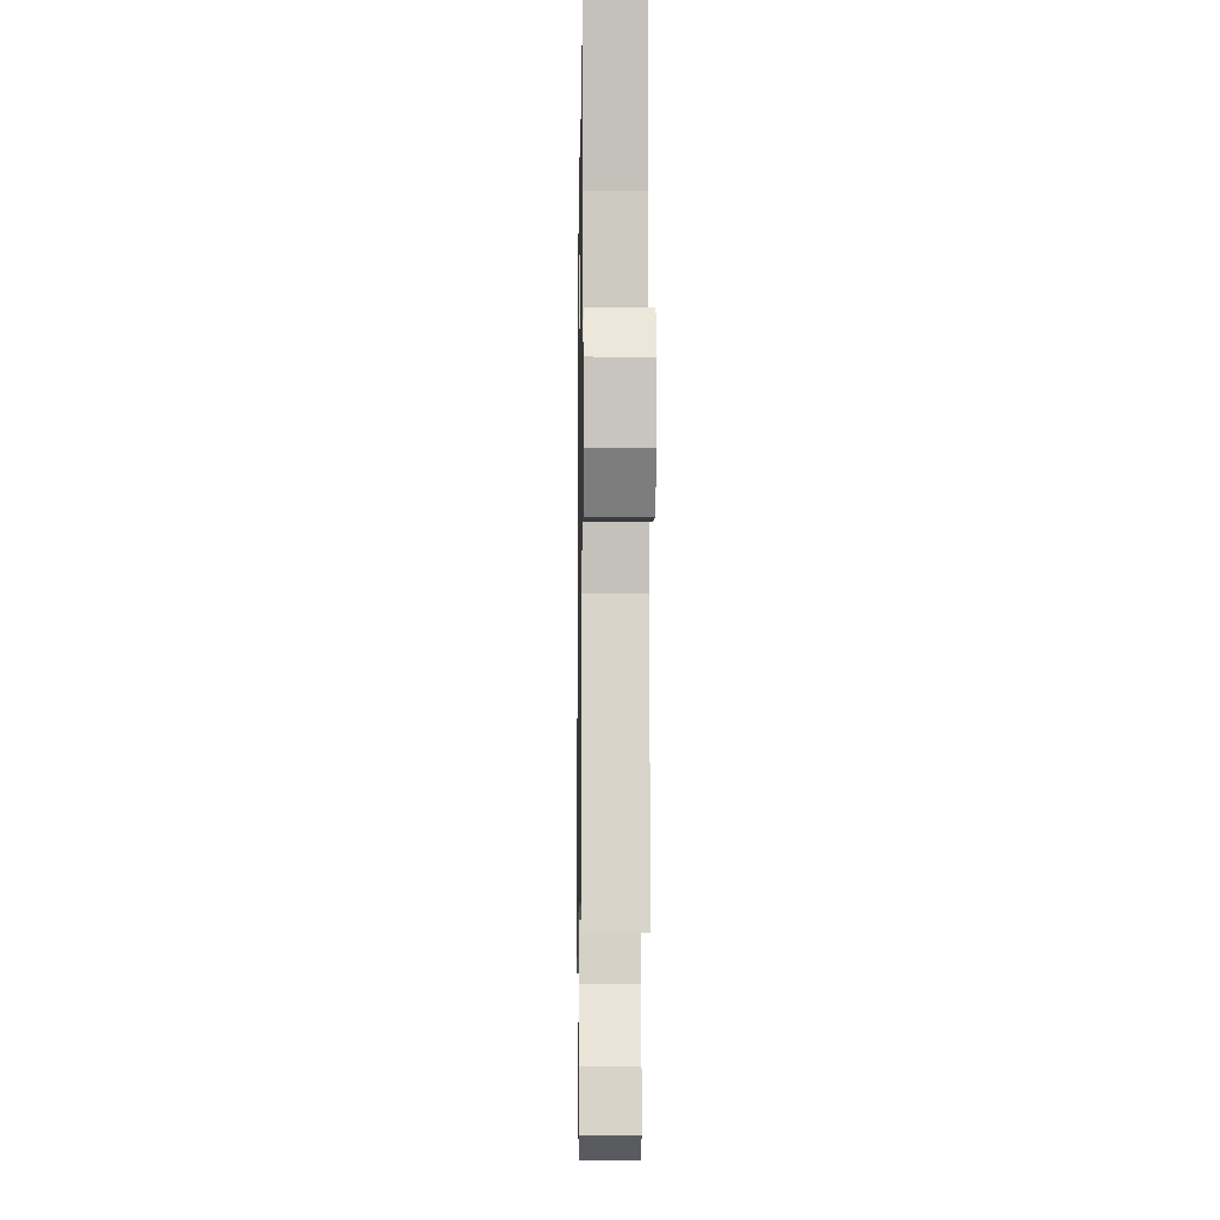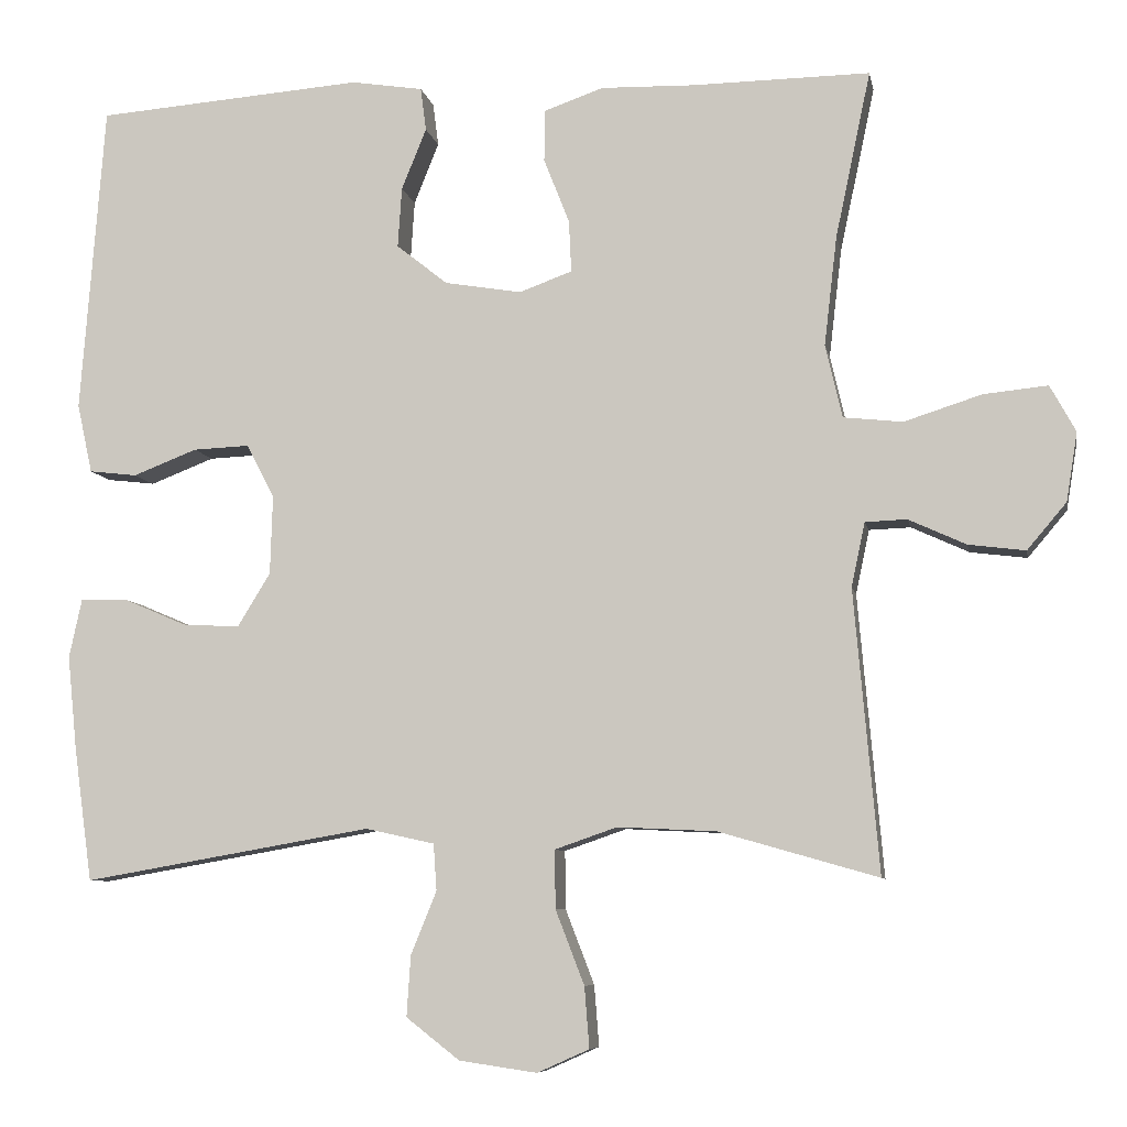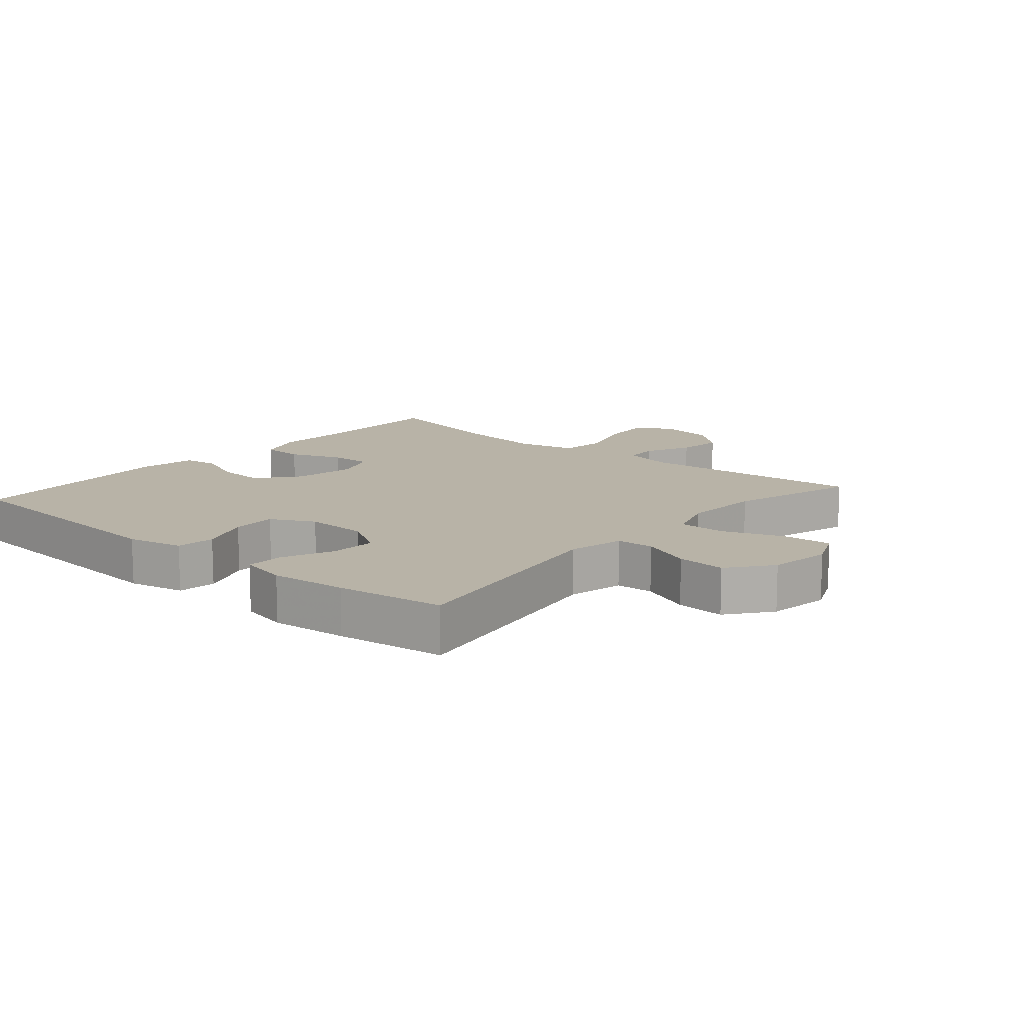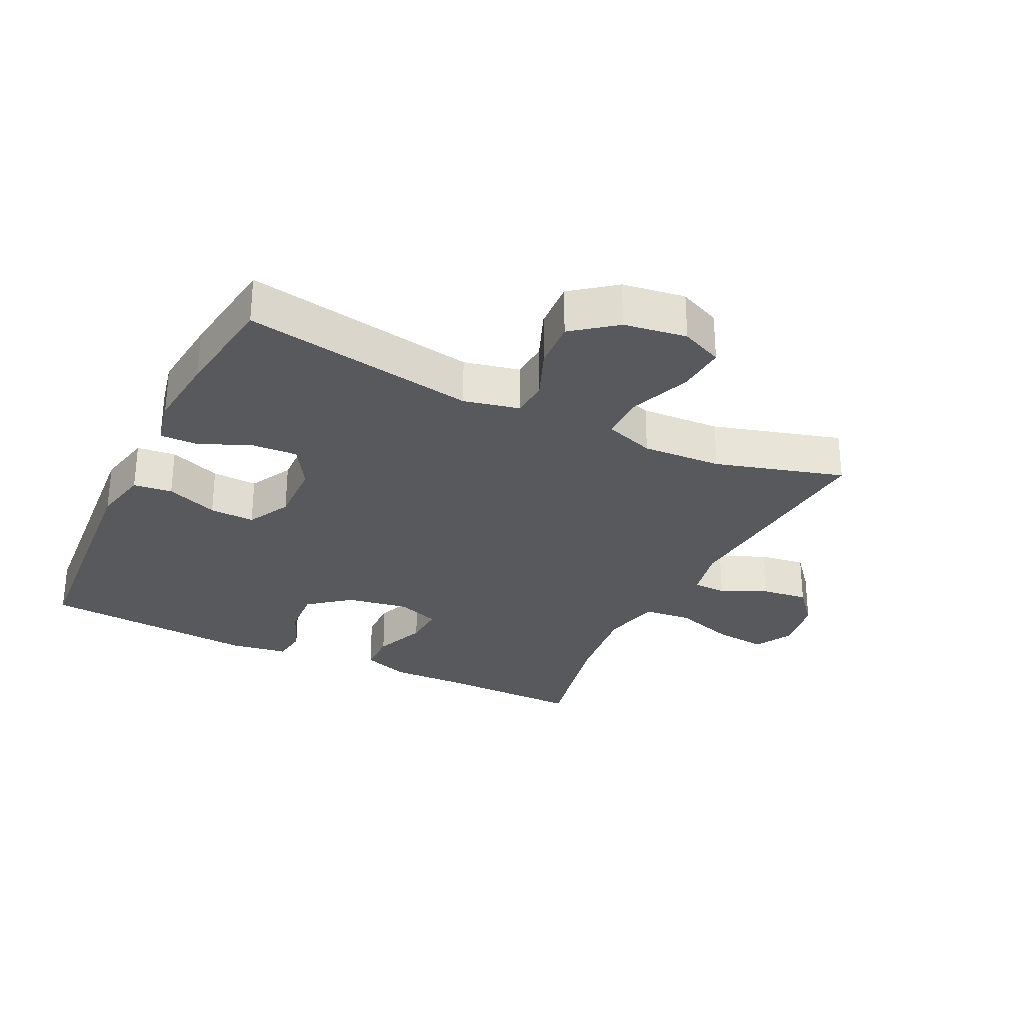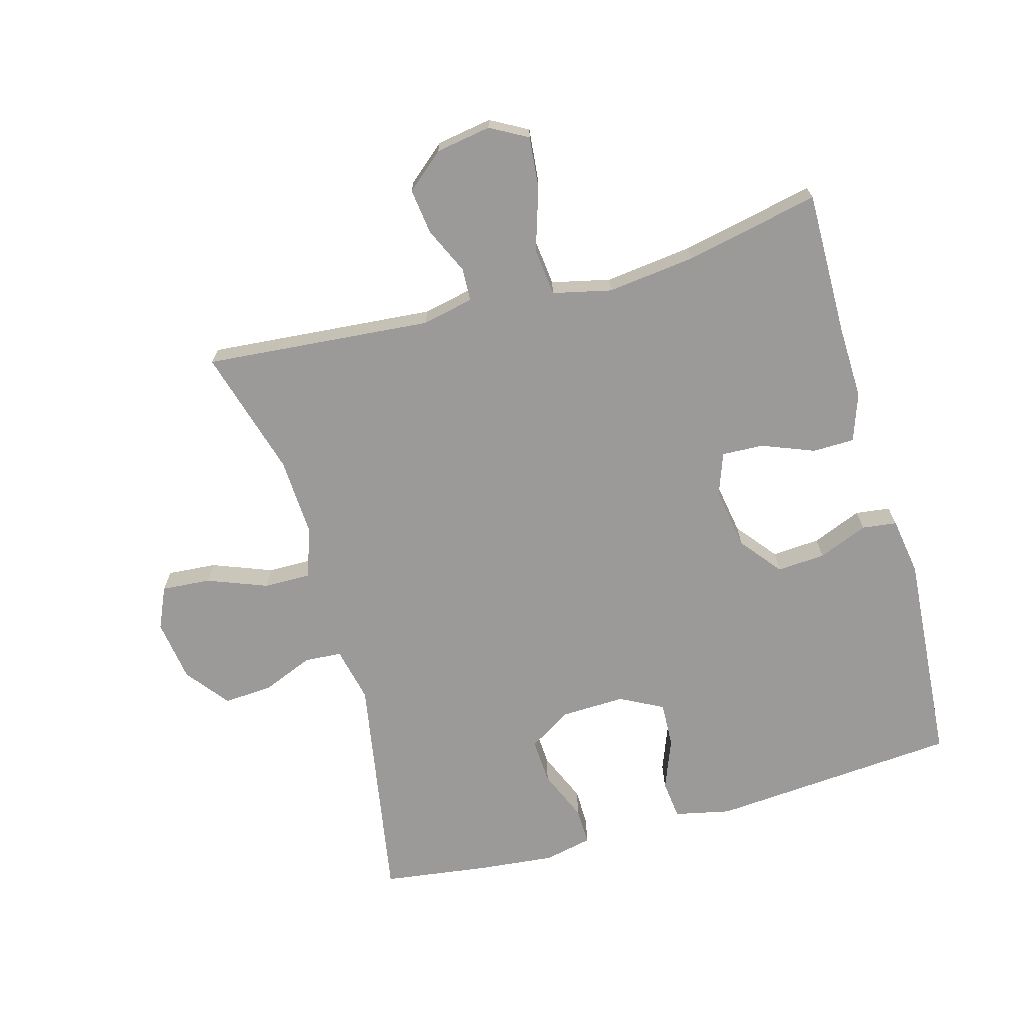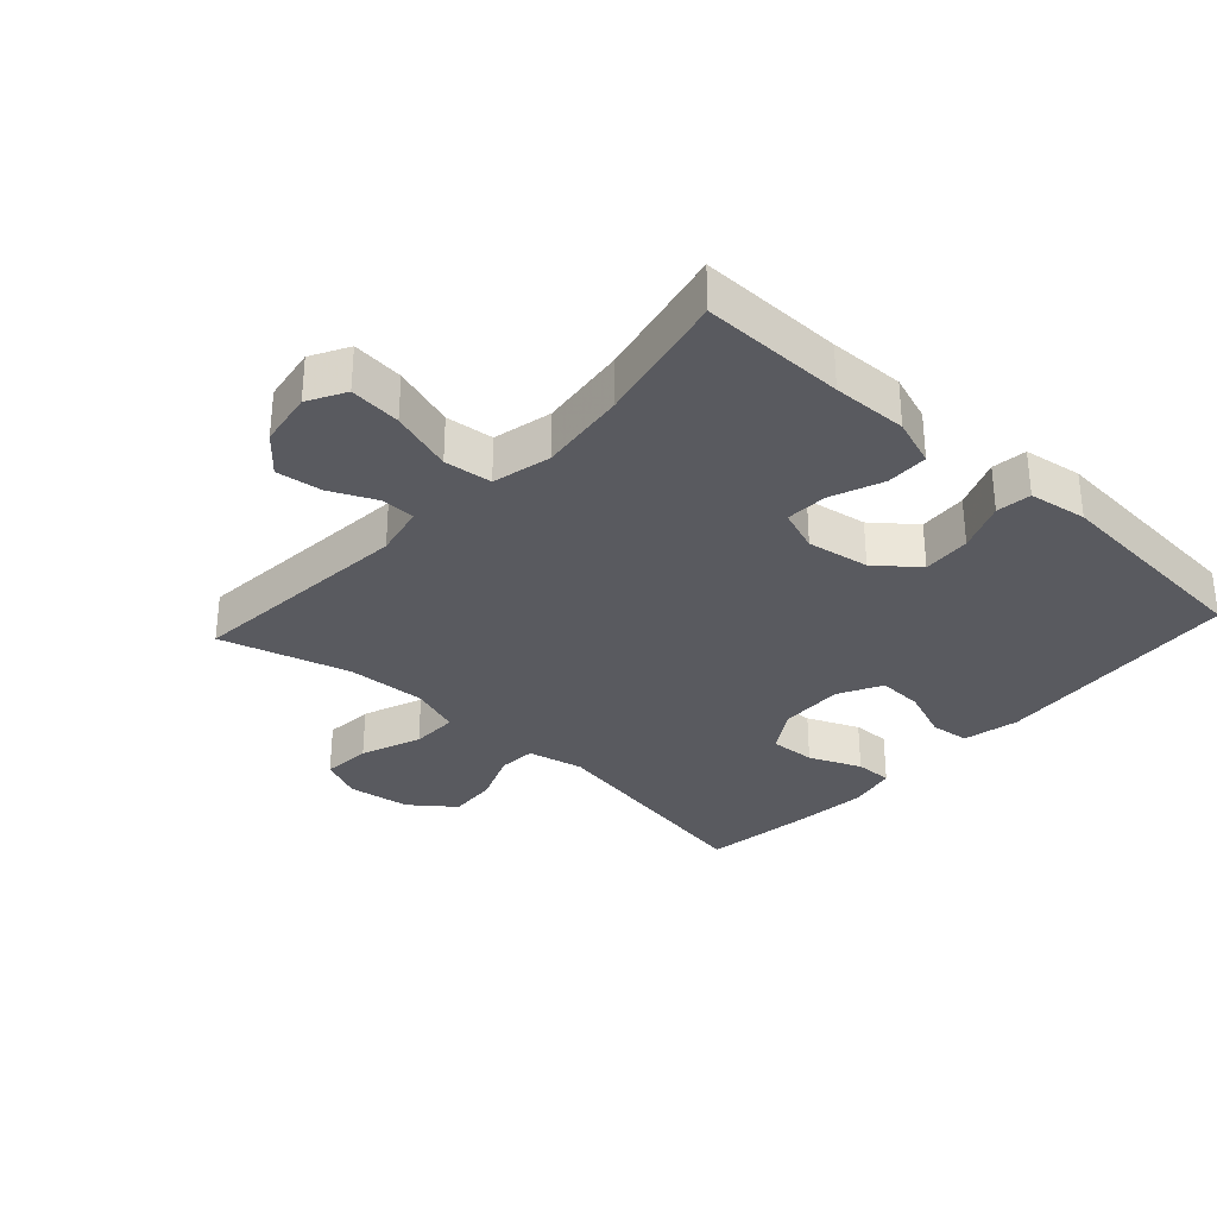
<metadata>
{"format":"obj","ext":"obj","renderer":"f3d","projection":"perspective","resolution":1024,"background":"white","views":[{"elev":-9.3,"azim":-90.9,"up":"+Z"},{"elev":-7.5,"azim":-169.5,"up":"+Z"},{"elev":12.9,"azim":130.9,"up":"+Y"},{"elev":-29.2,"azim":154.1,"up":"+Y"},{"elev":-69.4,"azim":-74.3,"up":"+Y"},{"elev":-31.9,"azim":-42.4,"up":"+Y"}]}
</metadata>
<code>
v -0.5 0.07 -0.5
v -0.469 0.07 -0.147
v -0.486 0.07 -0.067
v -0.538 0.07 -0.065
v -0.61 0.07 -0.098
v -0.681 0.07 -0.107
v -0.73 0.07 -0.049
v -0.744 0.07 0.037
v -0.712 0.07 0.095
v -0.632 0.07 0.087
v -0.535 0.07 0.056
v -0.461 0.07 0.064
v -0.44 0.07 0.155
v -0.456 0.07 0.292
v -0.5 0.07 0.5
v -0.277 0.07 0.497
v -0.161 0.07 0.5
v -0.087 0.07 0.474
v -0.086 0.07 0.409
v -0.118 0.07 0.328
v -0.121 0.07 0.263
v -0.055 0.07 0.239
v 0.041 0.07 0.255
v 0.105 0.07 0.306
v 0.1 0.07 0.381
v 0.069 0.07 0.458
v 0.076 0.07 0.512
v 0.166 0.07 0.526
v 0.5 0.07 0.5
v 0.53 0.07 0.113
v 0.511 0.07 0.026
v 0.451 0.07 0.019
v 0.371 0.07 0.05
v 0.301 0.07 0.053
v 0.266 0.07 -0.014
v 0.269 0.07 -0.113
v 0.31 0.07 -0.18
v 0.381 0.07 -0.176
v 0.461 0.07 -0.142
v 0.519 0.07 -0.141
v 0.535 0.07 -0.215
v 0.523 0.07 -0.333
v 0.5 0.07 -0.5
v 0.139 0.07 -0.437
v 0.053 0.07 -0.456
v 0.049 0.07 -0.514
v 0.081 0.07 -0.593
v 0.086 0.07 -0.669
v 0.019 0.07 -0.721
v -0.078 0.07 -0.735
v -0.143 0.07 -0.706
v -0.137 0.07 -0.63
v -0.101 0.07 -0.537
v -0.1 0.07 -0.464
v -0.178 0.07 -0.437
v -0.301 0.07 -0.443
v -0.5 0 -0.5
v -0.469 0 -0.147
v -0.486 0 -0.067
v -0.538 0 -0.065
v -0.61 0 -0.098
v -0.681 0 -0.107
v -0.73 0 -0.049
v -0.744 0 0.037
v -0.712 0 0.095
v -0.632 0 0.087
v -0.535 0 0.056
v -0.461 0 0.064
v -0.44 0 0.155
v -0.456 0 0.292
v -0.5 0 0.5
v -0.277 0 0.497
v -0.161 0 0.5
v -0.087 0 0.474
v -0.086 0 0.409
v -0.118 0 0.328
v -0.121 0 0.263
v -0.055 0 0.239
v 0.041 0 0.255
v 0.105 0 0.306
v 0.1 0 0.381
v 0.069 0 0.458
v 0.076 0 0.512
v 0.166 0 0.526
v 0.5 0 0.5
v 0.53 0 0.113
v 0.511 0 0.026
v 0.451 0 0.019
v 0.371 0 0.05
v 0.301 0 0.053
v 0.266 0 -0.014
v 0.269 0 -0.113
v 0.31 0 -0.18
v 0.381 0 -0.176
v 0.461 0 -0.142
v 0.519 0 -0.141
v 0.535 0 -0.215
v 0.523 0 -0.333
v 0.5 0 -0.5
v 0.139 0 -0.437
v 0.053 0 -0.456
v 0.049 0 -0.514
v 0.081 0 -0.593
v 0.086 0 -0.669
v 0.019 0 -0.721
v -0.078 0 -0.735
v -0.143 0 -0.706
v -0.137 0 -0.63
v -0.101 0 -0.537
v -0.1 0 -0.464
v -0.178 0 -0.437
v -0.301 0 -0.443
f 50 51 52 53
f 50 53 54
f 49 50 54
f 46 47 48 49
f 45 46 49 54
f 44 45 54 55
f 42 43 44
f 41 42 44 55
f 38 39 40 41
f 37 38 41 55
f 30 31 32 33
f 30 33 34
f 29 30 34
f 28 29 34 35
f 25 26 27 28
f 24 25 28 35
f 17 18 19 20
f 16 17 20 21
f 14 15 16 21
f 13 14 21 22
f 8 9 10 11
f 6 7 8 11
f 4 5 6 11
f 3 4 11 12
f 2 3 12 13
f 56 1 2 13
f 36 37 55 56
f 23 24 35 36
f 23 36 56
f 13 22 23 56
f 109 108 107 106
f 110 109 106
f 110 106 105
f 105 104 103 102
f 110 105 102 101
f 111 110 101 100
f 100 99 98
f 111 100 98 97
f 97 96 95 94
f 111 97 94 93
f 89 88 87 86
f 90 89 86
f 90 86 85
f 91 90 85 84
f 84 83 82 81
f 91 84 81 80
f 76 75 74 73
f 77 76 73 72
f 77 72 71 70
f 78 77 70 69
f 67 66 65 64
f 67 64 63 62
f 67 62 61 60
f 68 67 60 59
f 69 68 59 58
f 69 58 57 112
f 112 111 93 92
f 92 91 80 79
f 112 92 79
f 112 79 78 69
f 1 57 58 2
f 2 58 59 3
f 3 59 60 4
f 4 60 61 5
f 5 61 62 6
f 6 62 63 7
f 7 63 64 8
f 8 64 65 9
f 9 65 66 10
f 10 66 67 11
f 11 67 68 12
f 12 68 69 13
f 13 69 70 14
f 14 70 71 15
f 15 71 72 16
f 16 72 73 17
f 17 73 74 18
f 18 74 75 19
f 19 75 76 20
f 20 76 77 21
f 21 77 78 22
f 22 78 79 23
f 23 79 80 24
f 24 80 81 25
f 25 81 82 26
f 26 82 83 27
f 27 83 84 28
f 28 84 85 29
f 29 85 86 30
f 30 86 87 31
f 31 87 88 32
f 32 88 89 33
f 33 89 90 34
f 34 90 91 35
f 35 91 92 36
f 36 92 93 37
f 37 93 94 38
f 38 94 95 39
f 39 95 96 40
f 40 96 97 41
f 41 97 98 42
f 42 98 99 43
f 43 99 100 44
f 44 100 101 45
f 45 101 102 46
f 46 102 103 47
f 47 103 104 48
f 48 104 105 49
f 49 105 106 50
f 50 106 107 51
f 51 107 108 52
f 52 108 109 53
f 53 109 110 54
f 54 110 111 55
f 55 111 112 56
f 56 112 57 1

</code>
